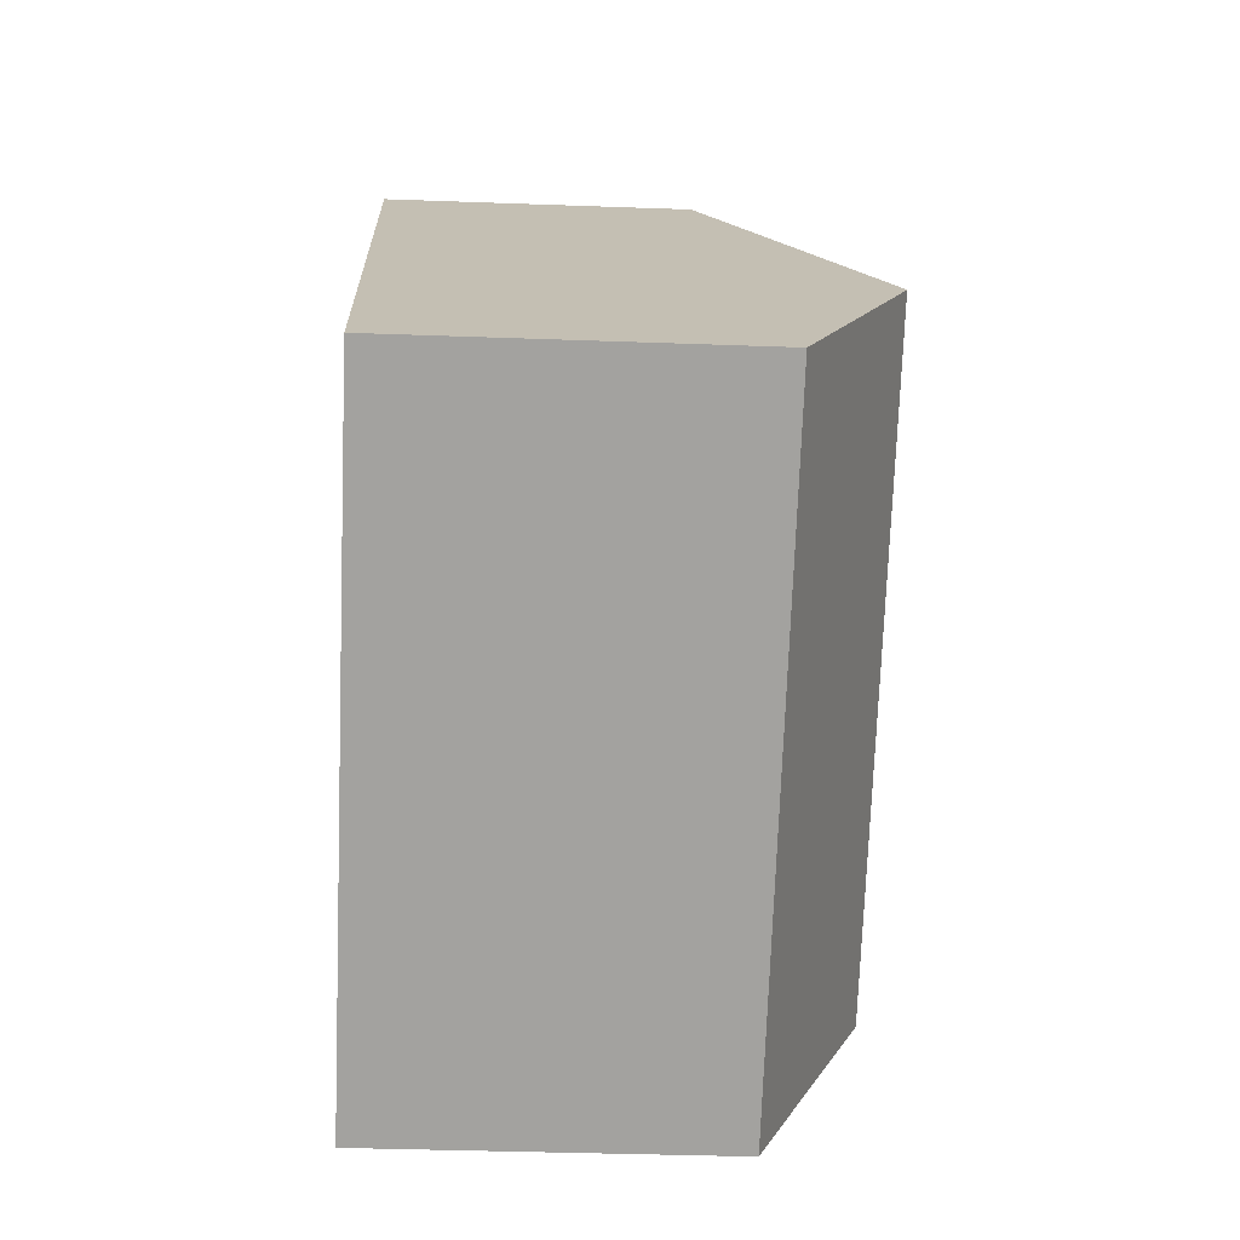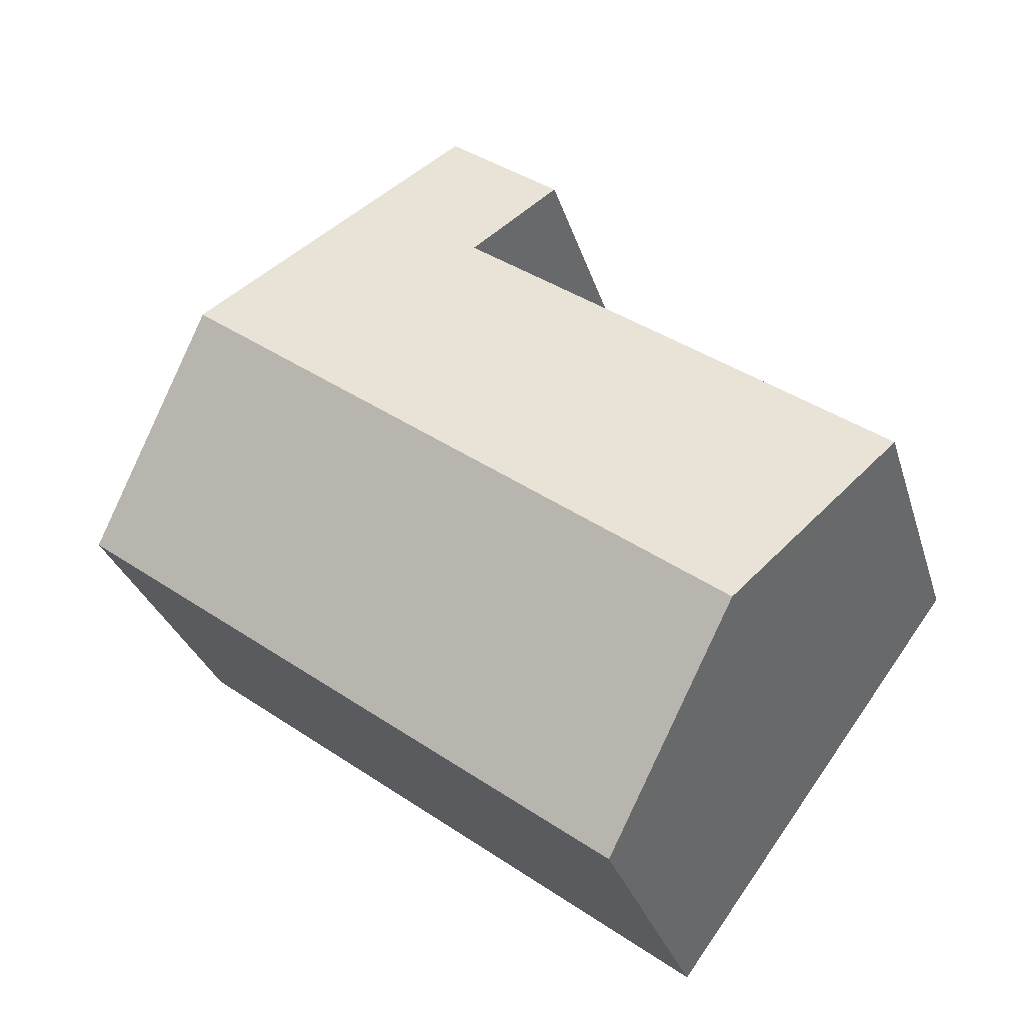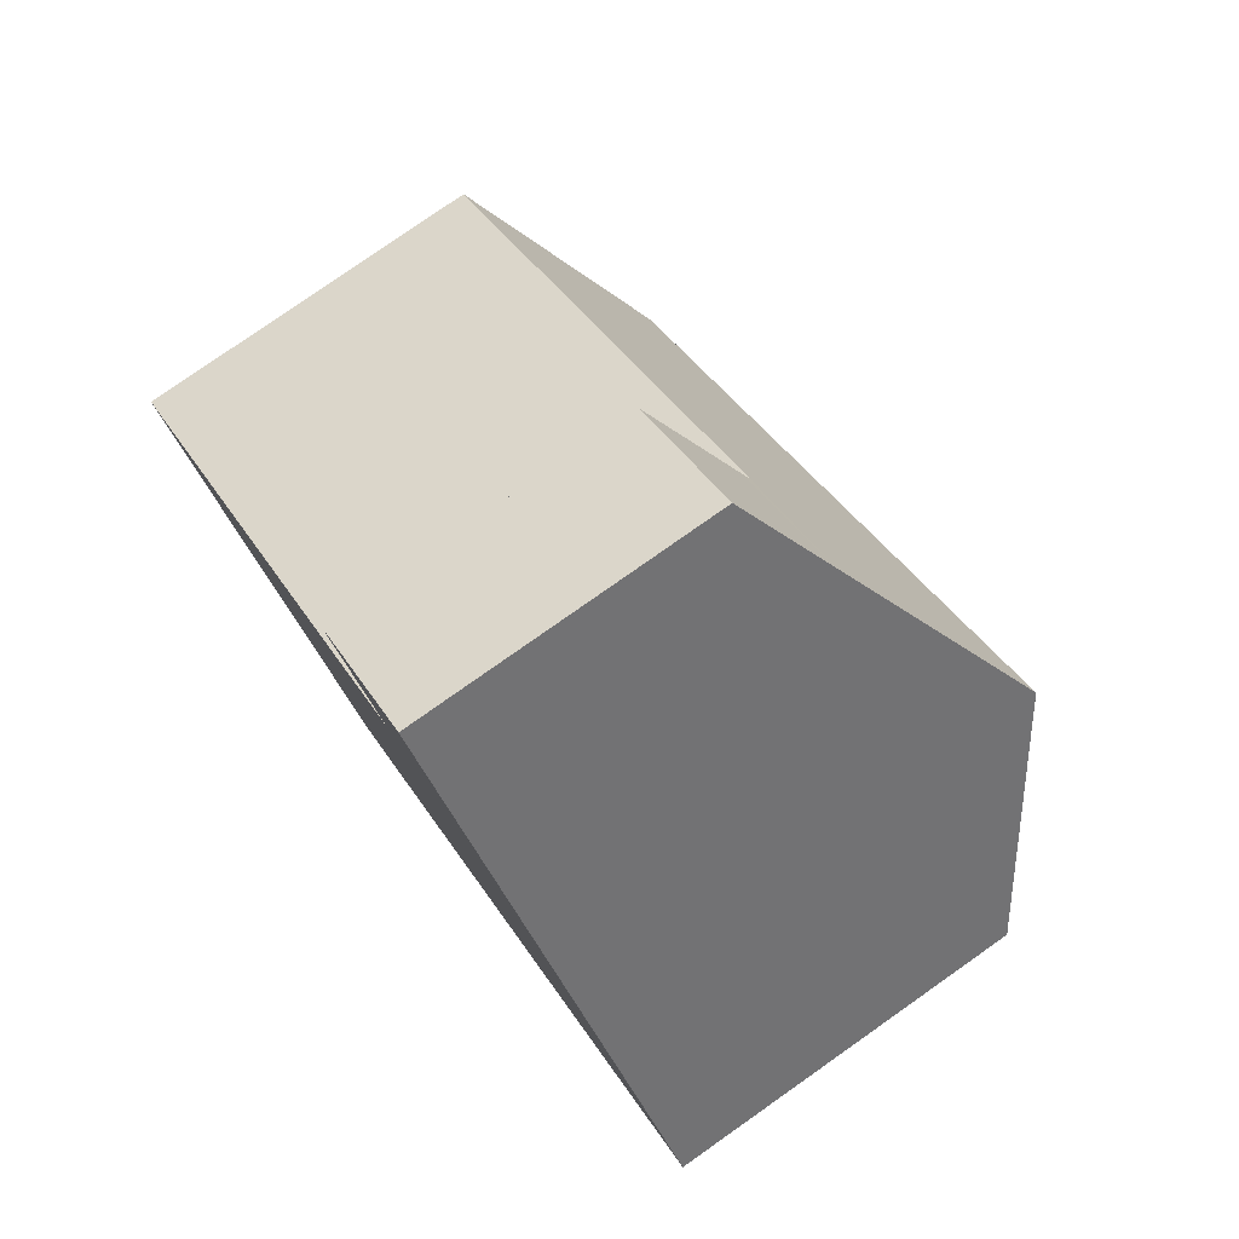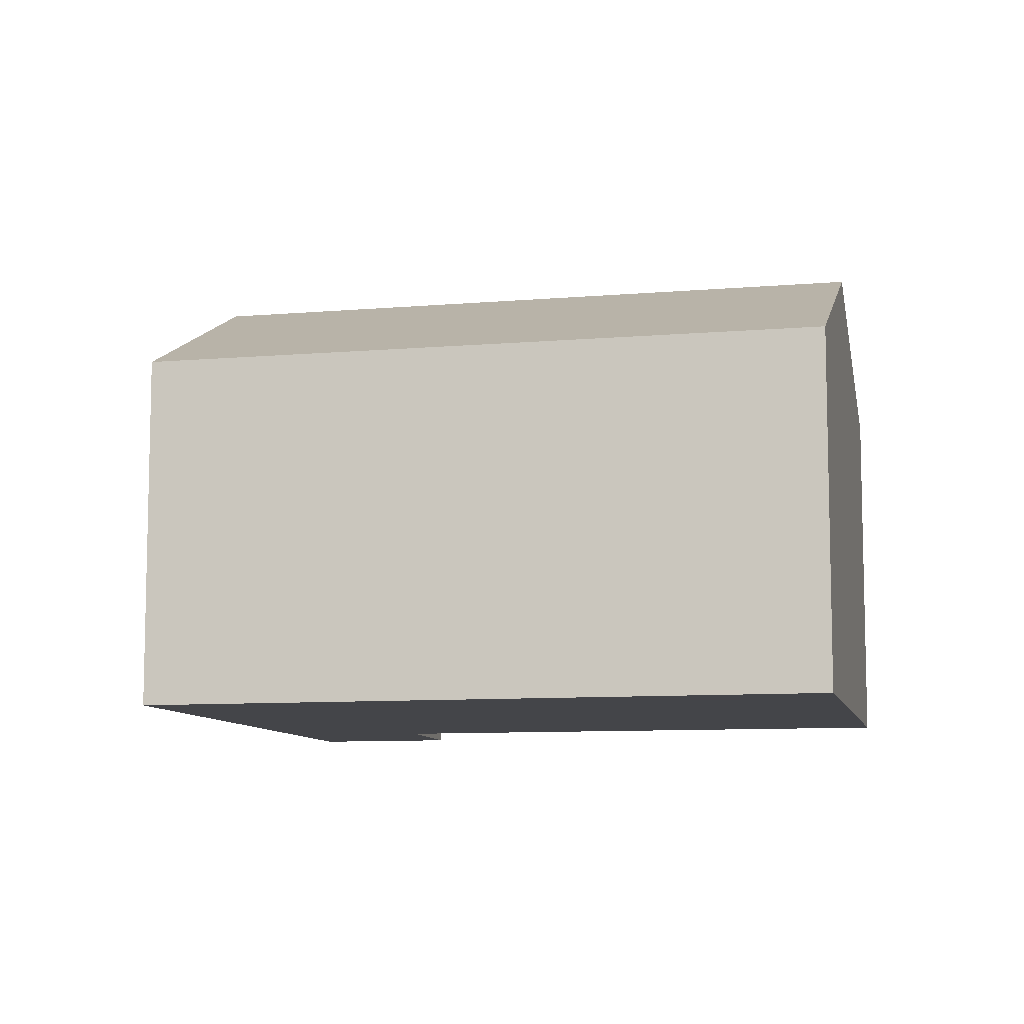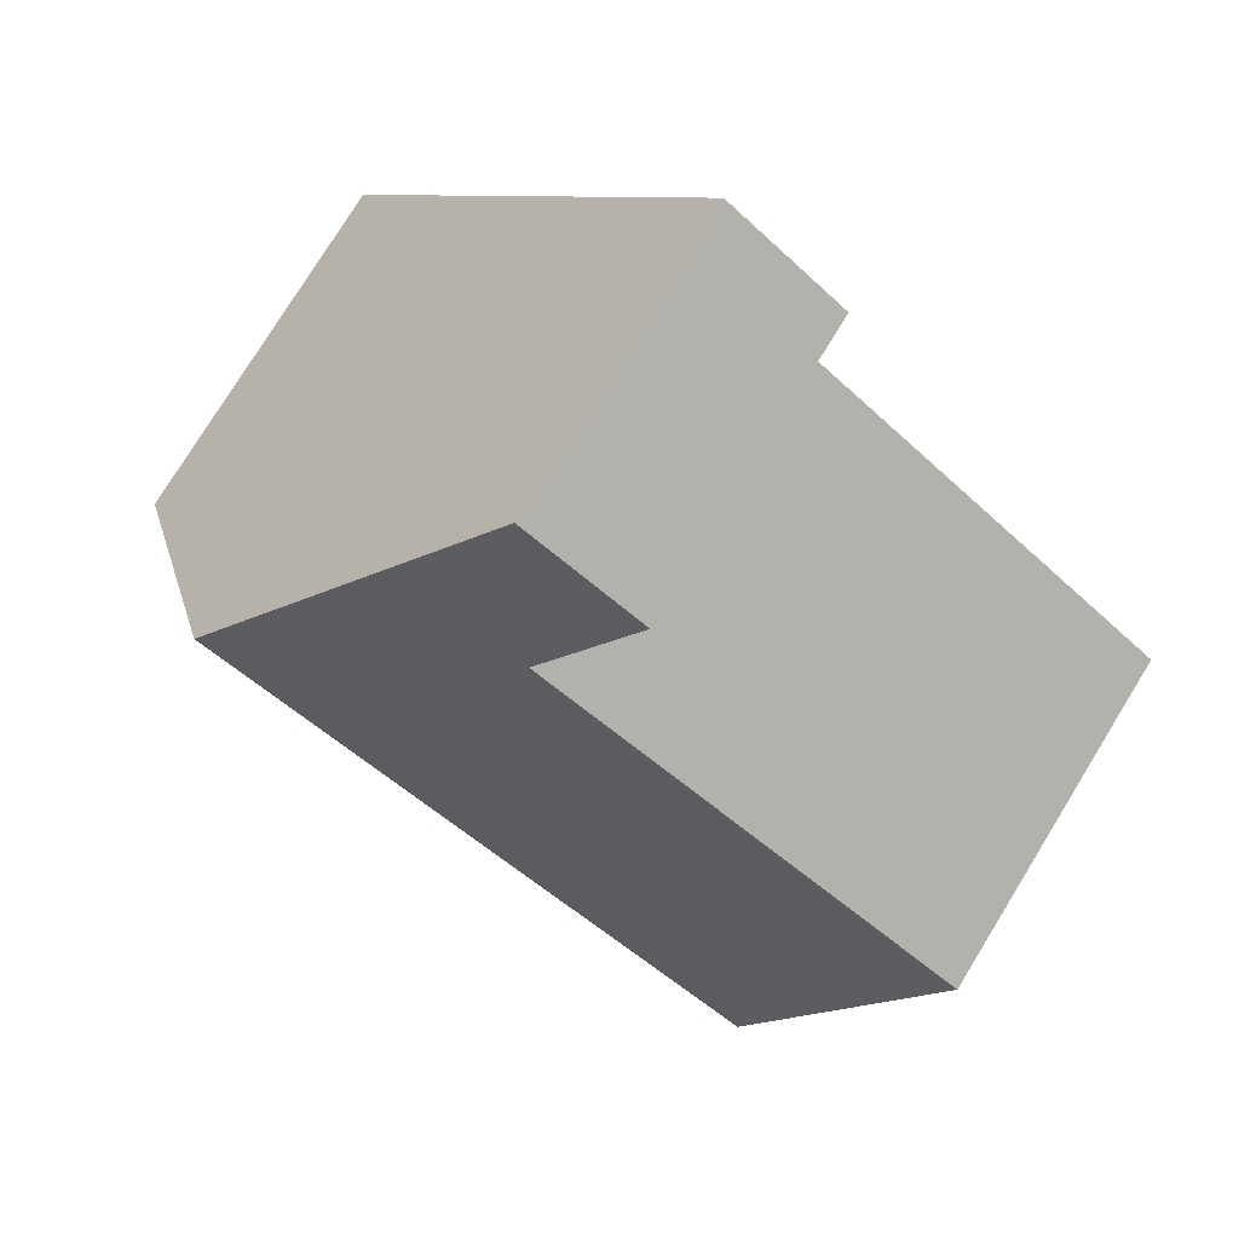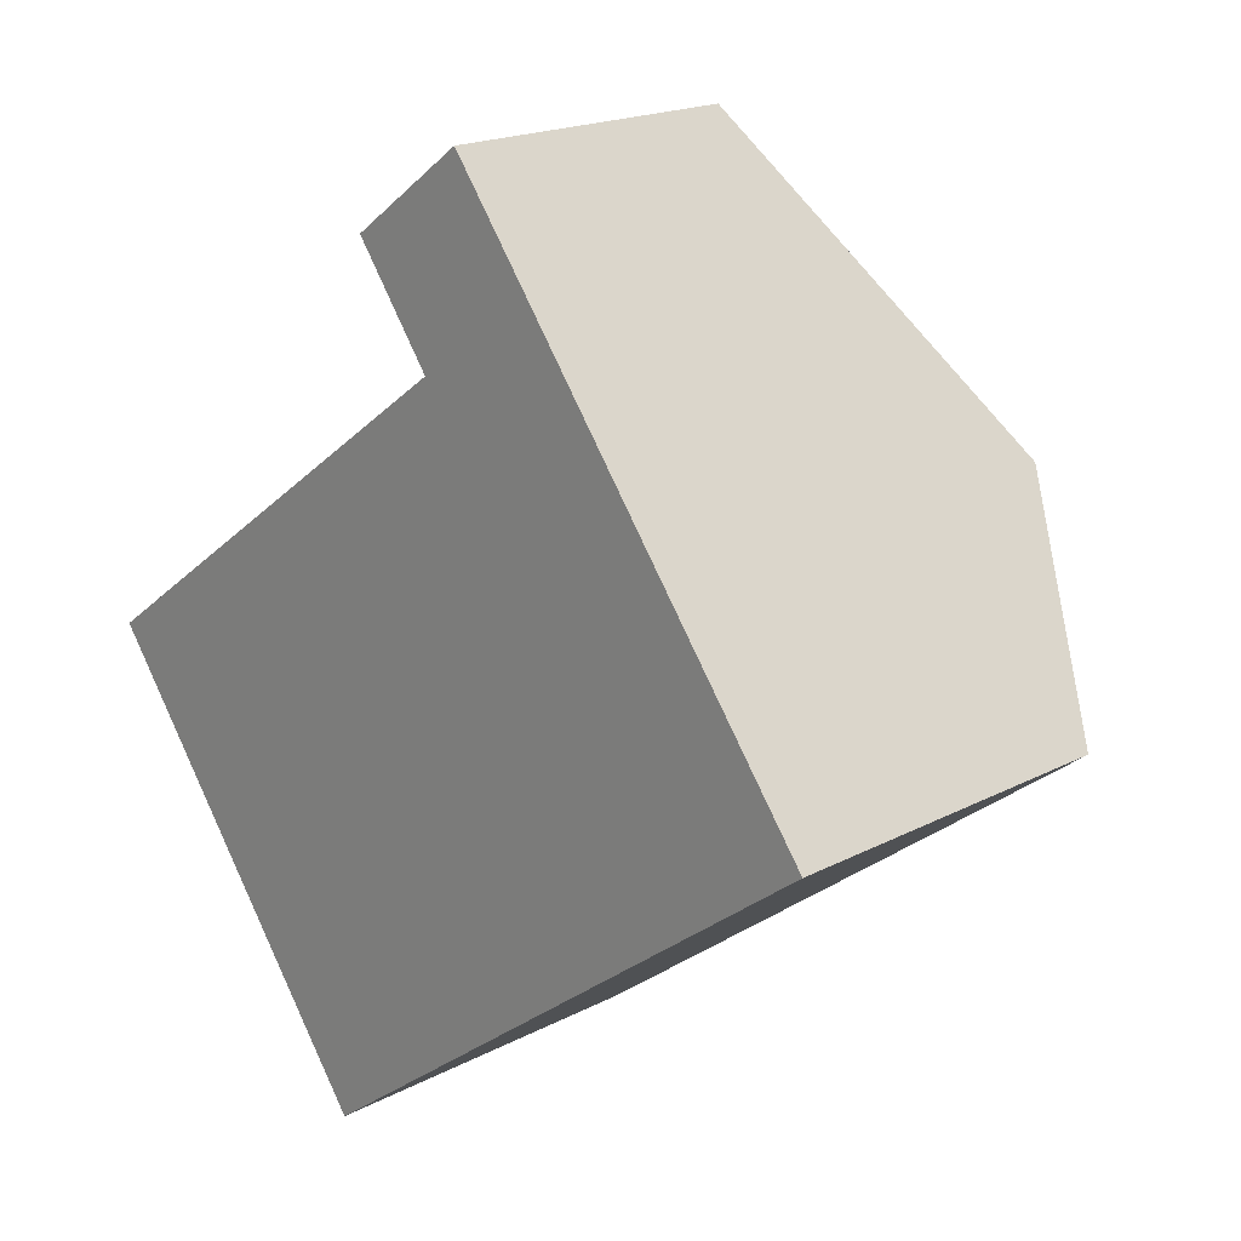
<metadata>
{"format":"obj","ext":"obj","renderer":"f3d","projection":"perspective","resolution":1024,"background":"white","views":[{"elev":-35.6,"azim":87.2,"up":"+Z"},{"elev":-29.5,"azim":-164.5,"up":"+Z"},{"elev":78.9,"azim":54.9,"up":"+Z"},{"elev":-9.1,"azim":156.1,"up":"+Y"},{"elev":77.2,"azim":-148.4,"up":"+Z"},{"elev":19.0,"azim":45.2,"up":"+Z"}]}
</metadata>
<code>
v  4.774 2.995 5.108
v  4.306 3.513 3.268
v  3.592 2.986 4.245
v  5.489 3.513 4.155
v  4.365 3.557 3.187
v  1.516 4.645 -2.076
v  0 3.527 2.16e-16
v  7.049 4.645 2.074
v  8.55 3.556 0.073
v  2.991 3.556 -4.096
v  2.991 2.508e-16 -4.096
v  1.516 1.271e-16 -2.076
v  0 0 0
v  4.365 -1.951e-16 3.187
v  3.592 -2.599e-16 4.245
v  4.306 -2.001e-16 3.268
v  4.774 -3.128e-16 5.108
v  5.489 -2.544e-16 4.155
v  7.049 -1.27e-16 2.074
v  8.55 -4.47e-18 0.073
g defaultobject
f 1 2 3
f 2 1 4
f 2 4 5
f 5 6 7
f 6 5 4
f 6 4 8
f 6 9 10
f 9 6 8
f 11 6 10
f 6 11 7
f 7 11 12
f 7 12 13
f 14 2 5
f 2 14 3
f 3 14 15
f 15 14 16
f 7 14 5
f 14 7 13
f 3 17 1
f 17 3 15
f 17 4 1
f 4 17 8
f 8 17 18
f 8 18 9
f 9 18 19
f 9 19 20
f 20 10 9
f 10 20 11
f 15 18 17
f 18 15 19
f 19 15 16
f 19 16 20
f 20 16 14
f 20 14 13
f 20 13 12
f 20 12 11

</code>
